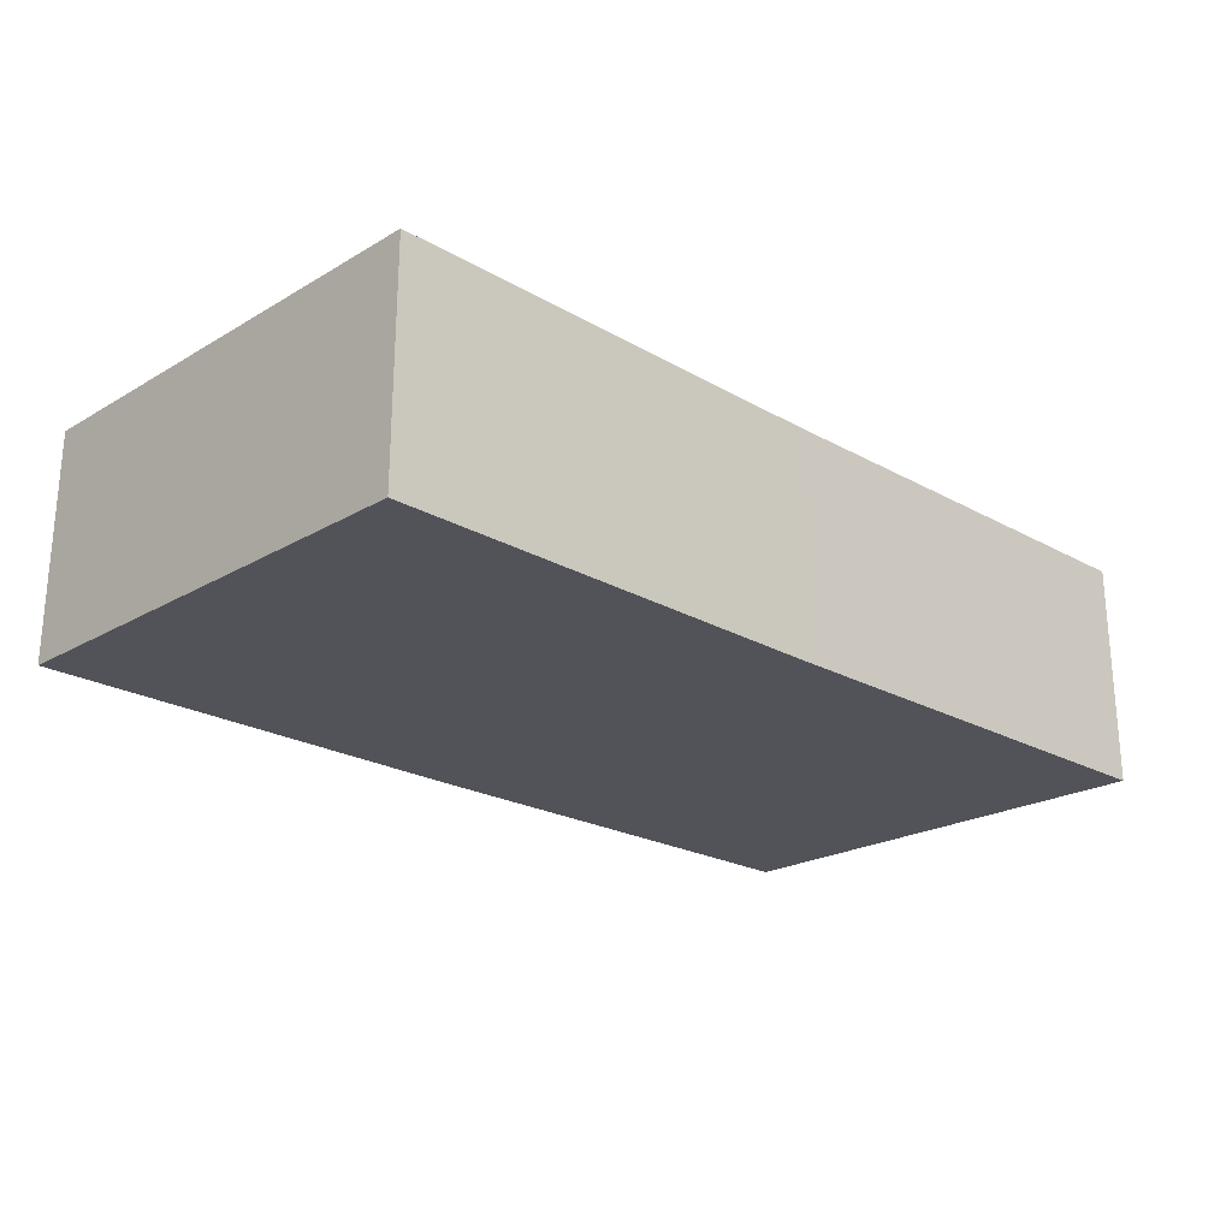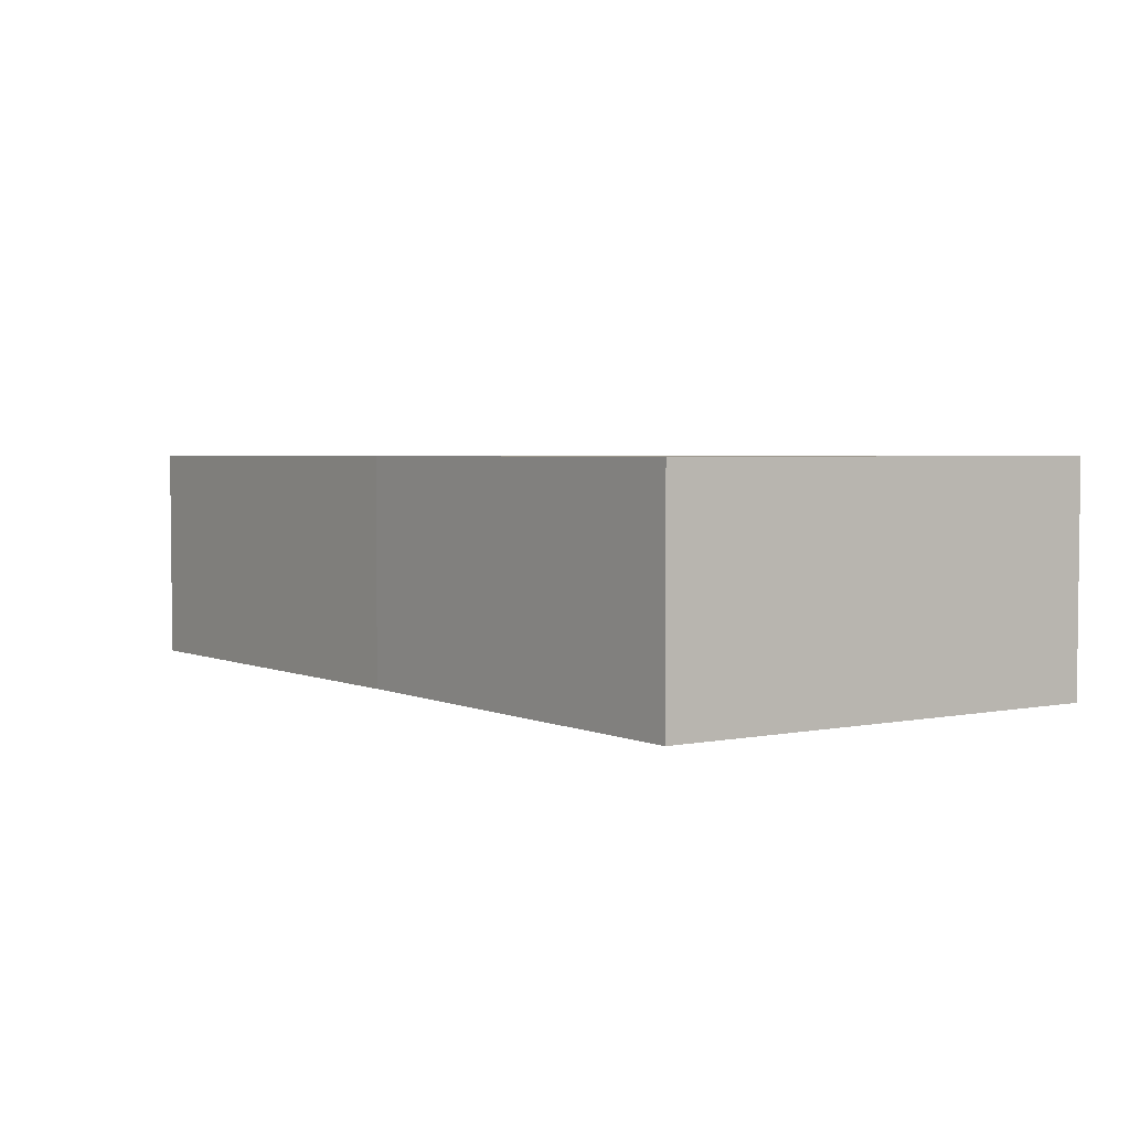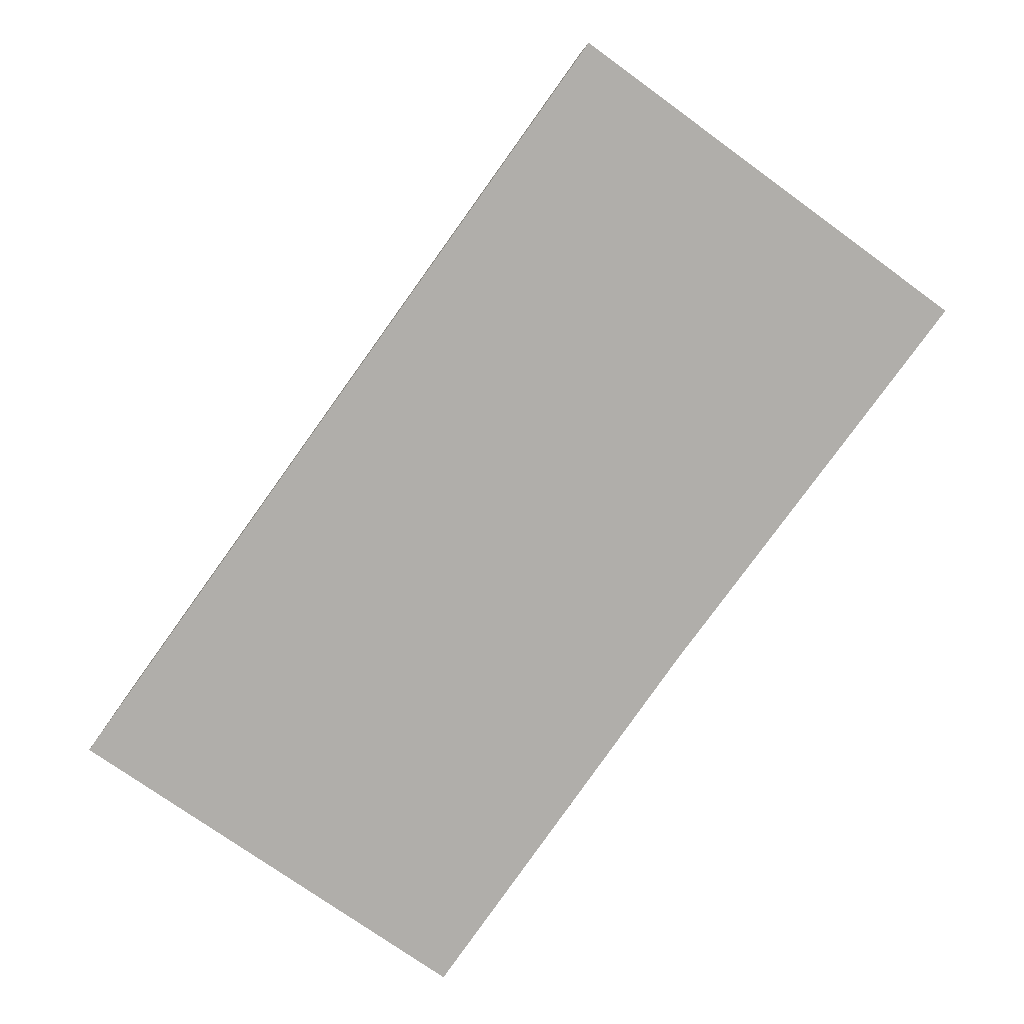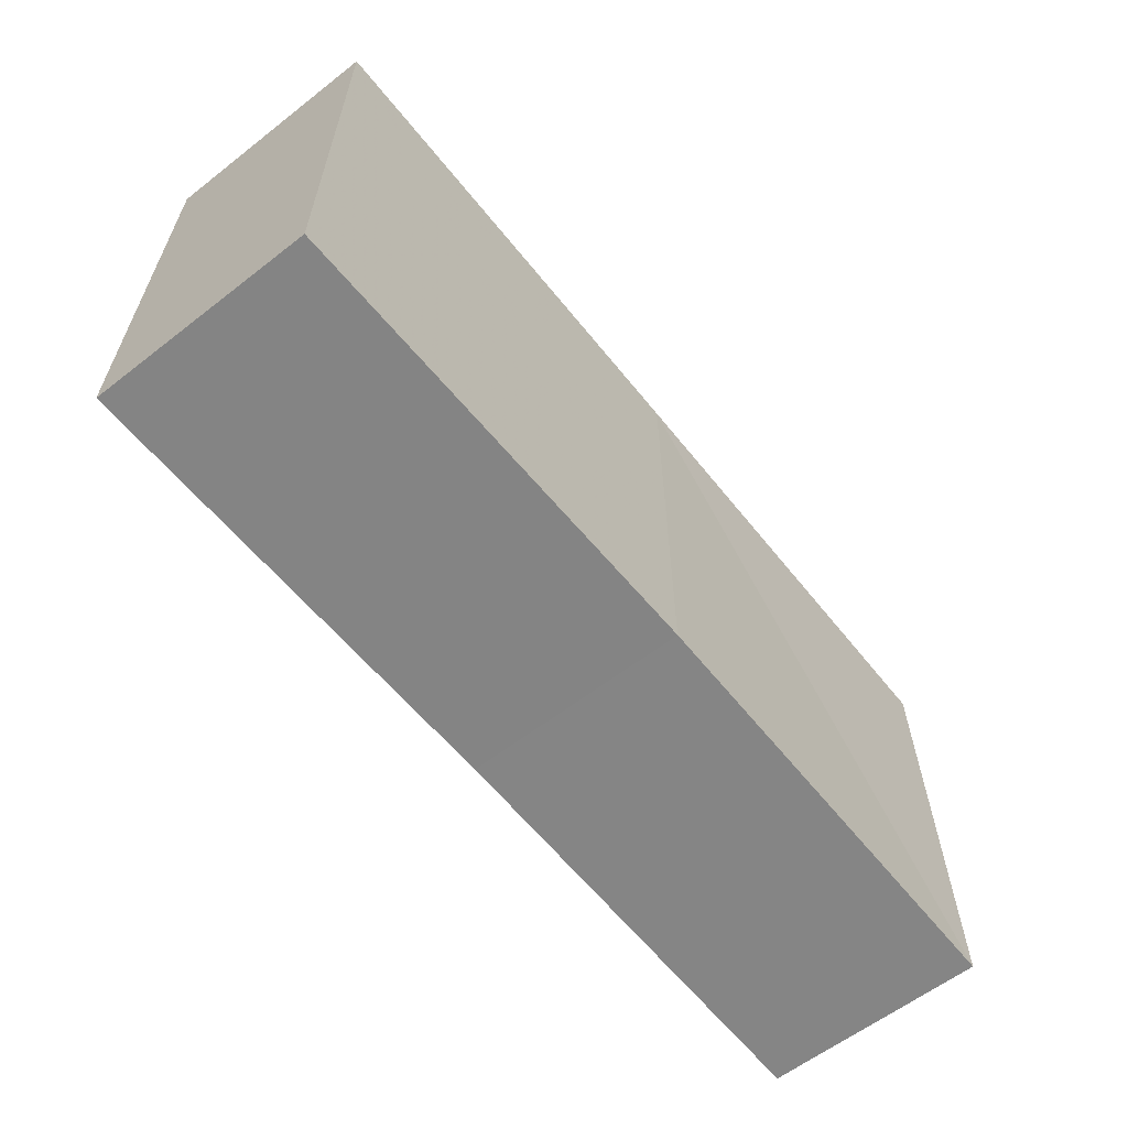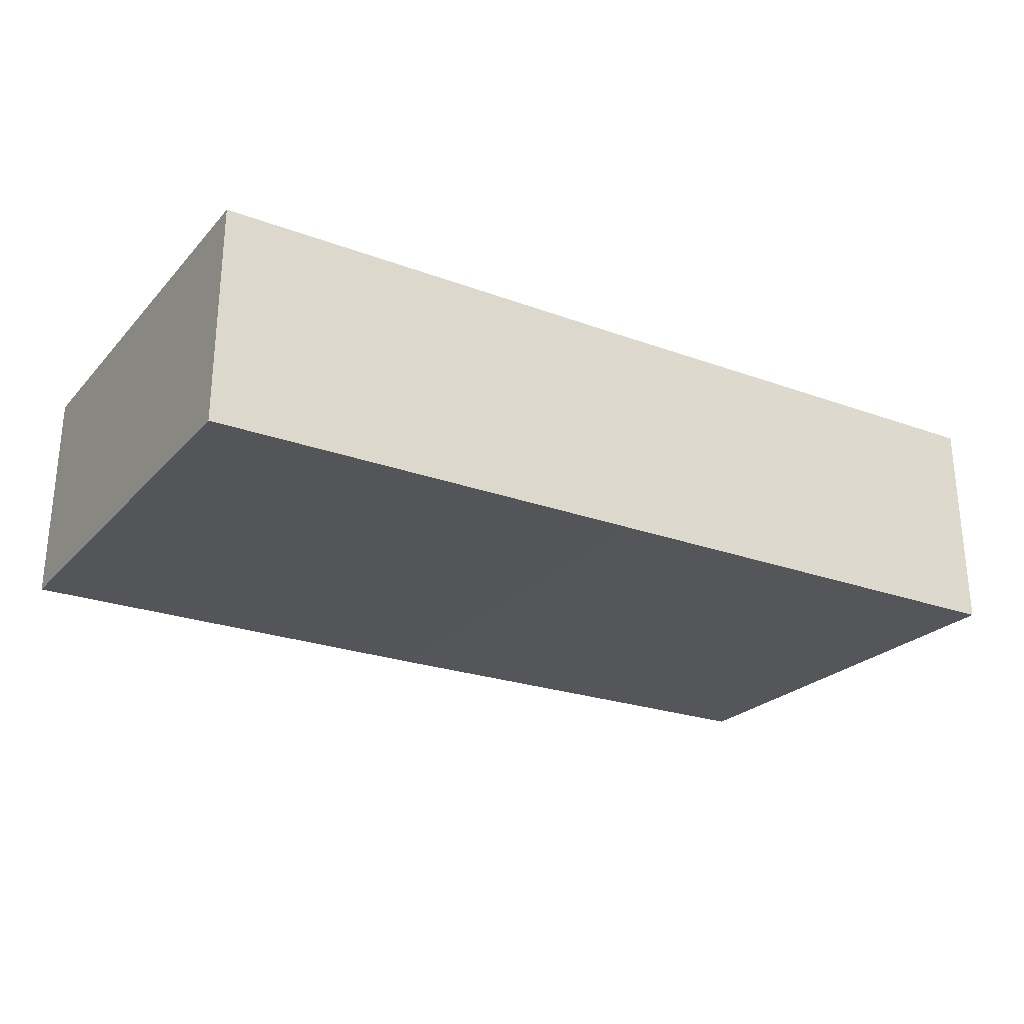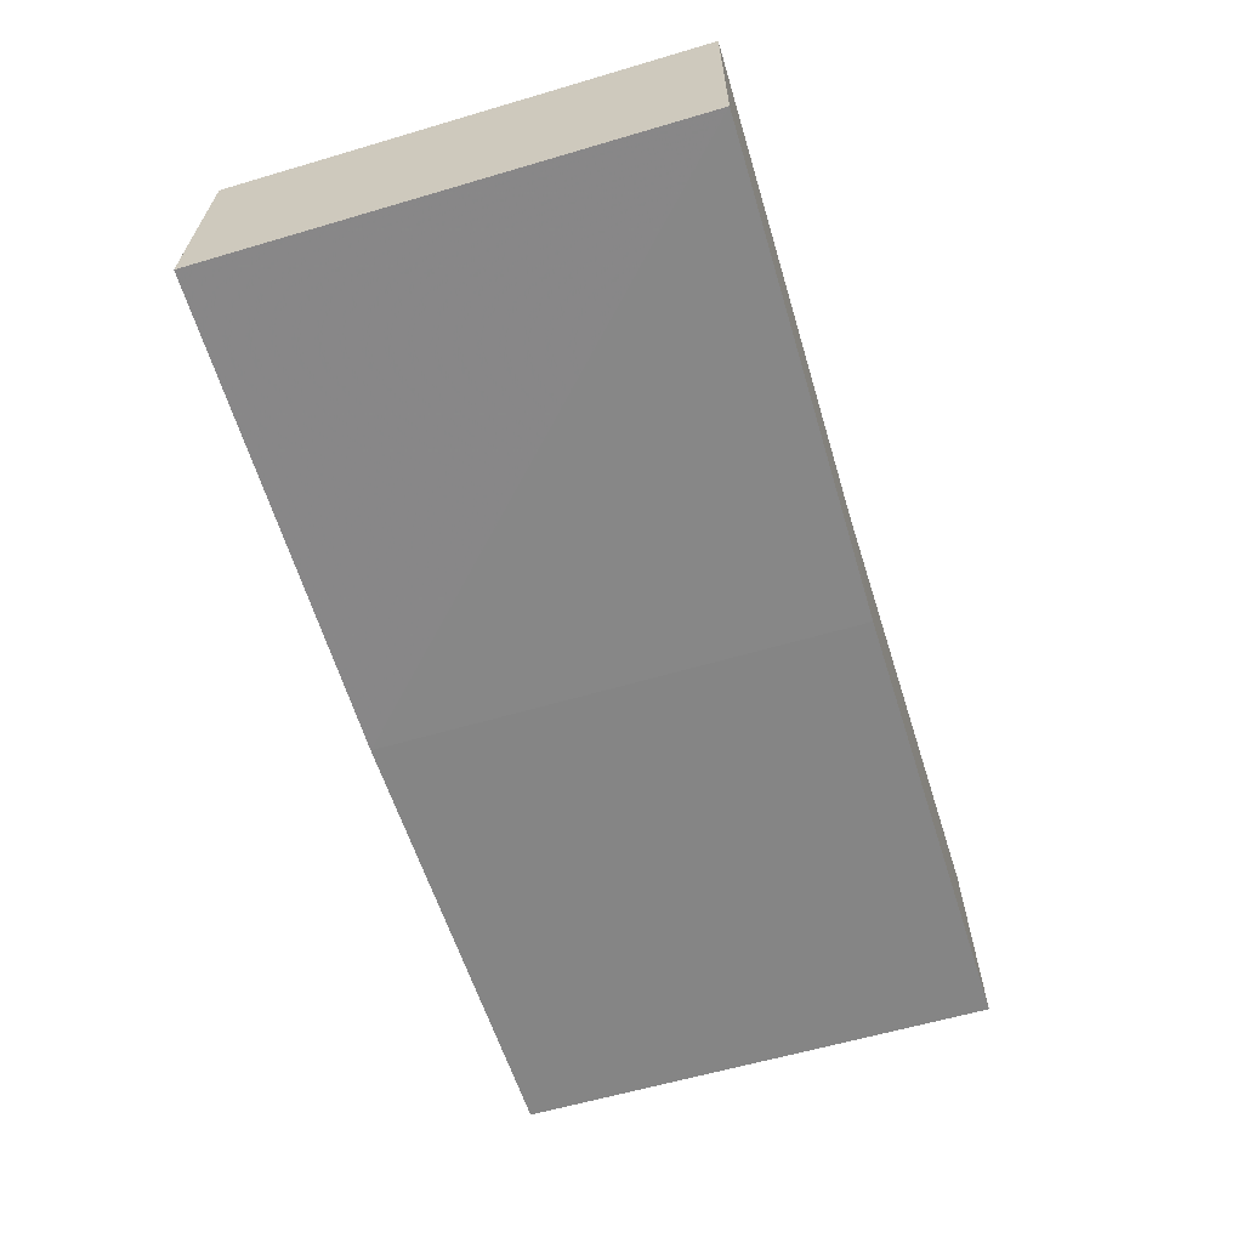
<metadata>
{"format":"obj","ext":"obj","renderer":"f3d","projection":"perspective","resolution":1024,"background":"white","views":[{"elev":-22.5,"azim":-43.9,"up":"+Z"},{"elev":3.2,"azim":54.7,"up":"+Z"},{"elev":-77.8,"azim":-125.3,"up":"+Z"},{"elev":-61.3,"azim":129.0,"up":"+Y"},{"elev":-24.2,"azim":-31.3,"up":"+Z"},{"elev":-62.1,"azim":107.1,"up":"+Z"}]}
</metadata>
<code>
o 4029
v 2210 1869 14.3
v 2210 1869 14.3
v 2210 1869 14.3
v 2210 1869 14.3
v 2210 1869 14.3
v 2210 1869 14.3
v 2210 1869 14.3
v 2210 1869 14.3
v 2210 1869 14.3
v 2210 1869 14.3
v 2210 1869 14.3
v 2210 1869 14.3
v 2210 1869 14.3
v 2210 1869 14.3
v 2210 1869 14.3
v 2210 1869 14.3
v 2210 1869 14.3
v 2210 1869 14.3
v 2210 1869 14.3
v 2210 1869 14.3
v 2210 1869 14.3
v 2210 1869 14.3
v 2210 1869 14.3
v 2210 1869 14.3
f 1 2 3
f 1 4 5
f 6 2 5
f 7 8 4
f 9 10 6
f 11 7 12
f 12 13 3
f 14 13 5
f 14 15 3
f 10 16 15
f 9 16 17
f 18 8 17
f 11 8 19
f 20 16 19
f 11 21 17
f 9 22 19
f 23 13 22
f 24 22 13
f 23 21 2
f 24 2 21

</code>
